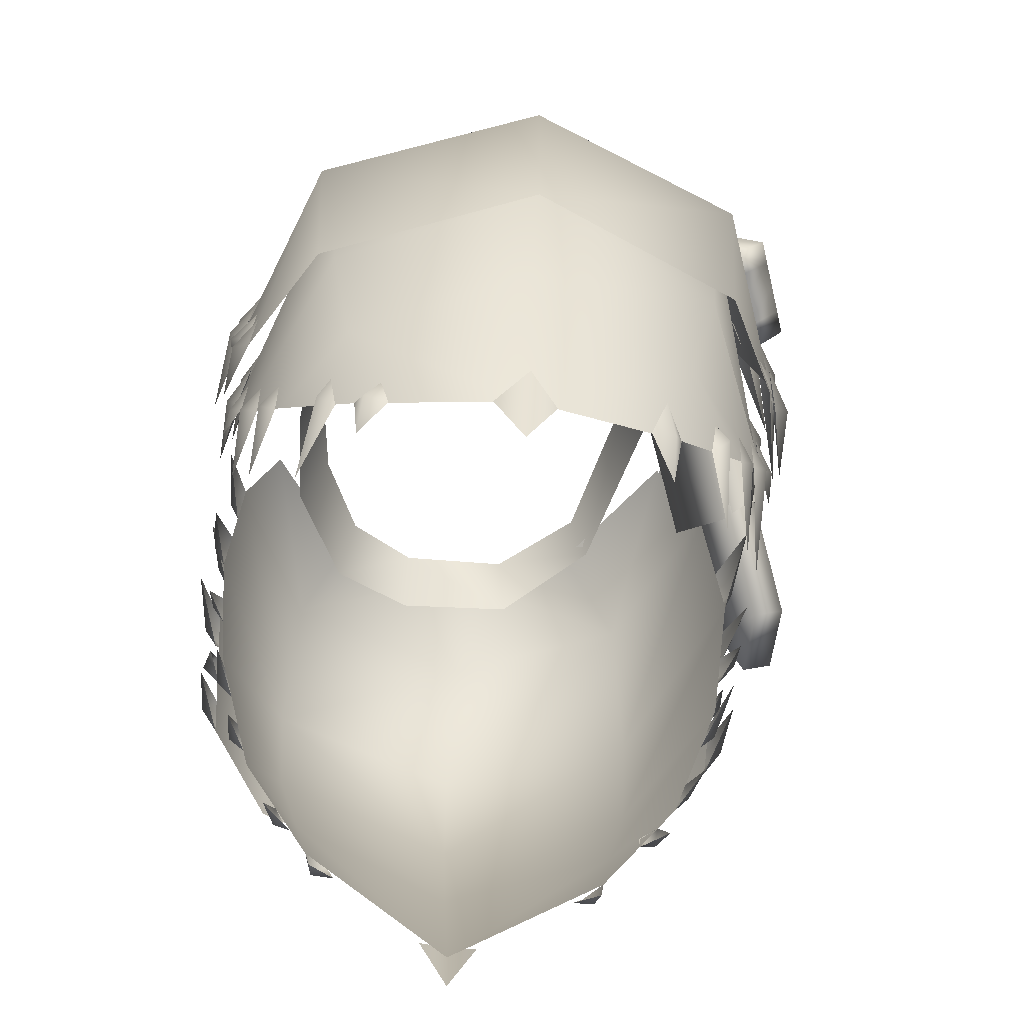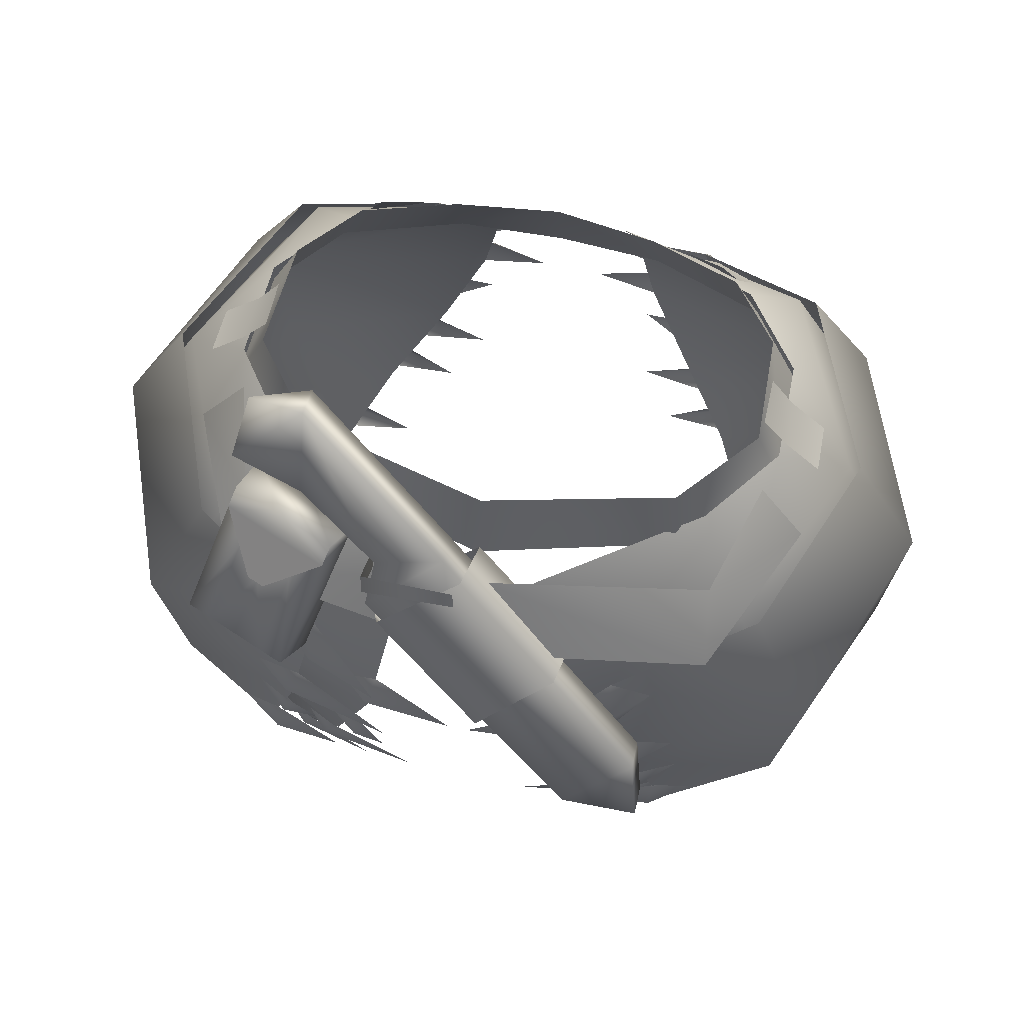
<metadata>
{"format":"obj","ext":"obj","renderer":"f3d","projection":"perspective","resolution":1024,"background":"white","views":[{"elev":-62.8,"azim":82.7,"up":"+Y"},{"elev":66.6,"azim":-167.6,"up":"+Y"}]}
</metadata>
<code>
g mesh00
v -18.6 0.9489 -2.74
v -14.54 0.9753 -8.194
v -18.3 -4.508 -12.75
v -4.34 -0.8029 -14.62
v -5.165 -7.589 -17.96
f 1 2 3
f 3 2 4
f 3 4 5
v 19.82 -35.44 11.64
v 17.68 -41.8 10.67
v 21.56 -46.95 0
v 25.38 -35.32 0
v 10.69 -10.95 -19.64
v 5.861 -12.63 -20.97
v 10.48 -8.189 -17.96
v 12.8 -17.8 -19.98
v 5.486 -20.53 -20.83
v 11.96 -16.23 -19.07
v 13.5 -23.23 -19.77
v 11.12 -23.84 -19.59
v 13.35 -22.22 -19.22
v 14.4 -27.81 -19.65
v 9.799 -28.88 -19.75
v 14.54 -26.23 -18.68
v 14.86 -28.88 19.61
v 11.32 -29.35 19.91
v 15.76 -30.15 18.43
v 13.65 -24.85 20.07
v 11.77 -25.41 19.59
v 14.32 -25.72 18.74
v 12.58 -21.1 20.37
v 7.167 -22.57 20.97
v 12.92 -22.68 19.41
v 10.74 -14.56 20.2
v 6.361 -15.76 20.86
v 11.32 -16.44 19.24
v 15.88 -22.61 -17.84
v 13.94 -24.22 -18.87
v 15.24 -16.88 -18.28
v 12.61 -19.56 -19.44
v 15.53 -24.3 18.39
v 13.39 -23.69 19.15
v 16.98 -28.6 18.05
v 14.78 -27.58 18.68
v 14.39 -20.61 18.87
v 12.15 -19.78 19.44
v 13.37 -13.84 18.16
v 10.48 -12.09 18.77
v 13.59 -9.942 -17.14
v 11.32 -12.9 -18.7
v 17.17 -27.17 -17.89
v 15.34 -29.44 -18.43
v 23.99 -16.49 15.06
v 22.88 -29.89 14.32
v 28.77 -29.26 0
v 5.414 -13.5 19.77
v 0.5814 -14.32 20.02
v 5.789 -15.01 19.02
v 6.233 -19.38 20.32
v 2.253 -21.11 20.35
v 6.83 -20.77 19.44
v 8.231 -25.03 19.69
v 6.444 -25.68 20.01
v 8.822 -25.92 18.81
v 11.12 -30.91 18.59
v 6.948 -33.07 18.63
v 11.59 -31.83 17.38
v 13.38 -34.78 17.14
v 9.49 -37.65 17.23
v 13.7 -35.59 15.98
v 16.91 -39.84 13.19
v 12.66 -43.44 13.95
v 16.81 -40.48 11.91
v 16.43 -38.27 -14.36
v 12.1 -42.69 -14.57
v 15.08 -37.85 -14.39
v 13.72 -35.58 -16.59
v 8.695 -39.31 -16.78
v 13.17 -34.65 -16.33
v 11.19 -30.85 -18.42
v 4.428 -34.21 -18.53
v 10.54 -29.95 -18.08
v 8.212 -25.21 -19.84
v 6.022 -25.88 -19.95
v 8.424 -23.82 -18.93
v 6.82 -16.43 -20.12
v 0.7333 -17.61 -20.21
v 6.205 -14.49 -18.88
v 15.02 -34.34 -15.51
v 14.22 -36.53 -15.63
v 8.848 -16.03 -18.5
v 6.83 -18.63 -19.44
v 14.68 -33.82 15.93
v 12.64 -33.71 16.68
v 8.621 -18.35 18.77
v 6.205 -17.32 19.19
v 12.65 -29.73 -17.13
v 11.59 -31.83 -17.38
v 12.51 -30.19 17.35
v 10.54 -29.95 18.08
v 10.02 -24.39 18.52
v 8.025 -23.86 19.06
v 8.315 -13 18.08
v 5.165 -11.55 18.77
v 16.85 -36.79 -13.36
v 15.95 -39.17 -13.15
v 10.4 -24.54 -18.33
v 9.221 -26.42 -18.68
v 17.73 -38.63 12.4
v 15.95 -39.17 13.15
v 18.3 -4.508 -12.75
v 5.165 -7.589 -17.96
v 3.34 -0.8029 -14.62
v 14.22 -36.53 15.63
v 19.82 -35.44 -11.64
v 17.68 -41.8 -10.67
v 14.22 -36.53 -15.63
v 10.48 -12.09 18.77
v 12.15 -19.78 19.44
v 23.99 -16.49 15.06
v 15.76 -30.15 18.43
v 5.165 -11.55 18.77
v 6.83 -20.77 19.44
v 22.77 -16.49 13.95
v 10.02 -29.01 18.43
v 14.22 -36.53 15.63
v 21.66 -27.23 13.26
v 19.82 -35.44 11.64
v 25.38 -35.32 0
v 15.34 -29.44 -18.43
v 12.61 -19.56 -19.44
v 22.88 -29.19 -14.32
v 23.99 -15.1 -15.06
v 29.63 -14.97 0
v 14.54 0.9753 -8.194
v 18.3 -4.508 -12.75
v 18.6 0.9489 -2.74
v 23.7 -4.56 0
v 18.46 -0.1941 4.497
v 18.02 -6.74 13.49
v 14.54 -2.222 10.67
v 4.34 -6.763 16.5
v 10.02 -29.01 -18.43
v 6.83 -18.63 -19.44
v 21.66 -27.09 -13.26
v 22.77 -15.1 -13.95
v 27.55 -26.08 0
v 28.41 -14.97 0
v 12.61 -19.56 -19.44
v 10.48 -8.189 -17.96
v 23.99 -15.1 -15.06
v 19.52 -4.508 -12.75
v 24.38 -4.24 0
v 19.24 -6.74 13.49
v 10.48 -12.09 18.77
v 18.02 -6.74 13.49
v 23.7 -4.56 0
v 10.02 -29.01 18.43
v 21.66 -27.23 13.26
v 19.82 -35.44 -11.64
v 14.22 -36.53 -15.63
f 6 7 8
f 8 9 6
f 10 11 12
f 13 14 15
f 16 17 18
f 19 20 21
f 22 23 24
f 25 26 27
f 28 29 30
f 31 32 33
f 18 34 16
f 16 34 35
f 16 35 17
f 15 36 13
f 13 36 37
f 13 37 14
f 27 38 25
f 25 38 39
f 25 39 26
f 24 40 22
f 22 40 41
f 22 41 23
f 30 42 28
f 28 42 43
f 28 43 29
f 33 44 31
f 31 44 45
f 31 45 32
f 12 46 10
f 10 46 47
f 10 47 11
f 21 48 19
f 19 48 49
f 19 49 20
f 50 51 52
f 53 54 55
f 56 57 58
f 59 60 61
f 62 63 64
f 65 66 67
f 68 69 70
f 71 72 73
f 74 75 76
f 77 78 79
f 80 81 82
f 83 84 85
f 76 86 74
f 74 86 87
f 74 87 75
f 85 88 83
f 83 88 89
f 83 89 84
f 67 90 65
f 65 90 91
f 65 91 66
f 58 92 56
f 56 92 93
f 56 93 57
f 79 94 77
f 77 94 95
f 77 95 78
f 64 96 62
f 62 96 97
f 62 97 63
f 61 98 59
f 59 98 99
f 59 99 60
f 55 100 53
f 53 100 101
f 53 101 54
f 73 102 71
f 71 102 103
f 71 103 72
f 82 104 80
f 80 104 105
f 80 105 81
f 70 106 68
f 68 106 107
f 68 107 69
f 108 109 110
f 7 6 111
f 9 8 112
f 112 8 113
f 112 113 114
f 115 116 117
f 117 116 118
f 117 118 51
f 119 120 121
f 122 123 124
f 124 123 125
f 124 125 126
f 127 128 129
f 129 128 130
f 129 130 52
f 52 130 131
f 52 131 50
f 110 132 133
f 133 132 134
f 133 134 135
f 135 134 136
f 135 136 137
f 137 136 138
f 137 138 139
f 140 141 142
f 142 141 143
f 142 143 144
f 144 143 145
f 144 145 121
f 146 147 148
f 148 147 149
f 148 149 131
f 131 149 150
f 131 150 50
f 50 150 151
f 50 151 152
f 139 119 153
f 153 119 121
f 153 121 154
f 154 121 145
f 154 145 108
f 108 145 143
f 108 143 109
f 109 143 141
f 120 155 121
f 121 155 156
f 121 156 144
f 144 156 126
f 144 126 142
f 142 126 157
f 142 157 140
f 140 157 158
v -24.38 -4.24 0
v -29.63 -14.97 0
v -23.99 -16.49 15.06
v -22.77 -15.1 -13.95
v -5.165 -7.589 -17.96
v -6.83 -18.63 -19.44
v -23.99 -15.1 -15.06
v -19.52 -4.508 -12.75
v -10.48 -8.189 -17.96
v -28.41 -14.97 0
v -22.77 -16.49 13.95
v -23.7 -4.56 0
v -19.82 -35.44 -11.64
v -10.02 -29.01 -18.43
v -14.22 -36.53 -15.63
v -10.48 -8.189 -17.96
v -5.861 -12.63 -20.97
v -10.69 -10.95 -19.64
v -11.96 -16.23 -19.07
v -5.486 -20.53 -20.83
v -12.8 -17.8 -19.98
v -13.35 -22.22 -19.22
v -11.12 -23.84 -19.59
v -13.5 -23.23 -19.77
v -14.54 -26.23 -18.68
v -9.799 -28.88 -19.75
v -14.4 -27.81 -19.65
v -15.76 -30.15 18.43
v -11.32 -29.35 19.91
v -14.86 -28.88 19.61
v -14.32 -25.72 18.74
v -11.77 -25.41 19.59
v -13.65 -24.85 20.07
v -12.92 -22.68 19.41
v -7.167 -22.57 20.97
v -12.58 -21.1 20.37
v -11.32 -16.44 19.24
v -6.361 -15.76 20.86
v -10.74 -14.56 20.2
v -13.94 -24.22 -18.87
v -15.88 -22.61 -17.84
v -12.61 -19.56 -19.44
v -15.24 -16.88 -18.28
v -13.39 -23.69 19.15
v -15.53 -24.3 18.39
v -14.78 -27.58 18.68
v -16.98 -28.6 18.05
v -12.15 -19.78 19.44
v -14.39 -20.61 18.87
v -10.48 -12.09 18.77
v -13.37 -13.84 18.16
v -11.32 -12.9 -18.7
v -13.59 -9.942 -17.14
v -15.34 -29.44 -18.43
v -17.17 -27.17 -17.89
v -15.34 -29.44 -18.43
v -22.88 -29.19 -14.32
v -12.61 -19.56 -19.44
v -23.99 -15.1 -15.06
v -28.77 -29.26 0
v -5.789 -15.01 19.02
v -0.5814 -14.32 20.02
v -5.414 -13.5 19.77
v -6.83 -20.77 19.44
v -2.253 -21.11 20.35
v -6.233 -19.38 20.32
v -8.822 -25.92 18.81
v -6.444 -25.68 20.01
v -8.231 -25.03 19.69
v -11.59 -31.83 17.38
v -6.948 -33.07 18.63
v -11.12 -30.91 18.59
v -13.7 -35.59 15.98
v -9.49 -37.65 17.23
v -13.38 -34.78 17.14
v -16.81 -40.48 11.91
v -12.66 -43.44 13.95
v -16.91 -39.84 13.19
v -15.08 -37.85 -14.39
v -12.1 -42.69 -14.57
v -16.43 -38.27 -14.36
v -13.17 -34.65 -16.33
v -8.695 -39.31 -16.78
v -13.72 -35.58 -16.59
v -10.54 -29.95 -18.08
v -4.428 -34.21 -18.53
v -11.19 -30.85 -18.42
v -8.424 -23.82 -18.93
v -6.022 -25.88 -19.95
v -8.212 -25.21 -19.84
v -6.205 -14.49 -18.88
v -0.7333 -17.61 -20.21
v -6.82 -16.43 -20.12
v -14.22 -36.53 -15.63
v -15.02 -34.34 -15.51
v -6.83 -18.63 -19.44
v -8.848 -16.03 -18.5
v -12.64 -33.71 16.68
v -14.68 -33.82 15.93
v -6.205 -17.32 19.19
v -8.621 -18.35 18.77
v -11.59 -31.83 -17.38
v -12.65 -29.73 -17.13
v -10.54 -29.95 18.08
v -12.51 -30.19 17.35
v -8.025 -23.86 19.06
v -10.02 -24.39 18.52
v -5.165 -11.55 18.77
v -8.315 -13 18.08
v -15.95 -39.17 -13.15
v -16.85 -36.79 -13.36
v -9.221 -26.42 -18.68
v -10.4 -24.54 -18.33
v -15.95 -39.17 13.15
v -17.73 -38.63 12.4
v -18.3 -4.508 -12.75
v -18.6 0.9489 -2.74
v -14.22 -36.53 15.63
v -19.82 -35.44 11.64
v -17.68 -41.8 10.67
v -21.56 -46.95 0
v -5.165 -11.55 18.77
v -4.34 -6.763 16.5
v -18.02 -6.74 13.49
v -14.54 -2.222 10.67
v -18.46 -0.1941 4.497
v -22.77 -15.1 -13.95
v -14.22 -36.53 -15.63
v -17.68 -41.8 -10.67
v -19.82 -35.44 -11.64
v -25.38 -35.32 0
v -19.82 -35.44 11.64
v -15.76 -30.15 18.43
v -12.15 -19.78 19.44
v -10.48 -12.09 18.77
v -19.24 -6.74 13.49
v -25.38 -35.32 0
v -19.82 -35.44 11.64
v -21.66 -27.23 13.26
v -14.22 -36.53 15.63
v -10.02 -29.01 18.43
v -22.88 -29.89 14.32
v -27.55 -26.08 0
v -21.66 -27.09 -13.26
v -10.02 -29.01 -18.43
v -6.83 -20.77 19.44
v -5.165 -11.55 18.77
v -22.77 -16.49 13.95
v -18.02 -6.74 13.49
v -19.82 -35.44 -11.64
v -25.38 -35.32 0
v -21.66 -27.23 13.26
v -10.02 -29.01 18.43
v -6.83 -20.77 19.44
f 159 160 161
f 162 163 164
f 165 166 167
f 168 169 170
f 171 172 173
f 174 175 176
f 177 178 179
f 180 181 182
f 183 184 185
f 186 187 188
f 189 190 191
f 192 193 194
f 195 196 197
f 181 198 182
f 182 198 199
f 182 199 180
f 178 200 179
f 179 200 201
f 179 201 177
f 190 202 191
f 191 202 203
f 191 203 189
f 187 204 188
f 188 204 205
f 188 205 186
f 193 206 194
f 194 206 207
f 194 207 192
f 196 208 197
f 197 208 209
f 197 209 195
f 175 210 176
f 176 210 211
f 176 211 174
f 184 212 185
f 185 212 213
f 185 213 183
f 214 215 216
f 160 159 166
f 167 216 217
f 217 216 215
f 217 215 218
f 219 220 221
f 222 223 224
f 225 226 227
f 228 229 230
f 231 232 233
f 234 235 236
f 237 238 239
f 240 241 242
f 243 244 245
f 246 247 248
f 249 250 251
f 241 252 242
f 242 252 253
f 242 253 240
f 250 254 251
f 251 254 255
f 251 255 249
f 232 256 233
f 233 256 257
f 233 257 231
f 223 258 224
f 224 258 259
f 224 259 222
f 244 260 245
f 245 260 261
f 245 261 243
f 229 262 230
f 230 262 263
f 230 263 228
f 226 264 227
f 227 264 265
f 227 265 225
f 220 266 221
f 221 266 267
f 221 267 219
f 238 268 239
f 239 268 269
f 239 269 237
f 247 270 248
f 248 270 271
f 248 271 246
f 235 272 236
f 236 272 273
f 236 273 234
f 274 170 275
f 276 277 278
f 278 277 279
f 280 281 282
f 282 281 283
f 282 283 284
f 163 285 274
f 274 285 168
f 274 168 170
f 286 287 288
f 288 287 279
f 288 279 289
f 289 279 290
f 291 292 161
f 292 293 161
f 161 293 294
f 161 294 159
f 295 296 297
f 297 296 298
f 297 298 299
f 166 165 160
f 160 165 218
f 160 218 161
f 161 218 300
f 161 300 291
f 169 168 301
f 301 168 162
f 301 162 302
f 302 162 164
f 302 164 303
f 304 305 306
f 306 305 307
f 306 307 170
f 170 307 284
f 170 284 275
f 303 308 302
f 302 308 309
f 302 309 301
f 301 309 310
f 301 310 169
f 169 310 311
f 169 311 312
v 18.99 -1.202 -3.512
v 16.72 1.986 5.023
v 18.8 -2.738 4.934
v 5.581 -3.022 -18.79
v -6.797 -4.83 -19.82
v 0.255 1.378 -16.61
v 10.82 -8.7 -19.37
v 12.57 -8.594 -18.71
v 8.423 -1.123 -14.25
v 11.72 0.5404 -11.86
v 15.47 0.7656 -10.43
v 12.68 1.904 -14.63
v 16.22 2.115 -13.29
v 16.65 0.7889 -14.23
v 14.57 -8.475 -17.95
v 16.57 -8.355 -17.19
v 11.72 0.5404 -11.86
v 16.57 -8.355 -17.19
v 17.25 -6.482 -19.66
v 18.32 -8.251 -16.53
v 18.91 -6.383 -19.03
v 10.82 -8.7 -19.37
v 11.83 -6.805 -21.71
v 12.57 -8.594 -18.71
v 13.49 -6.706 -21.08
v -15.24 -4.87 10.8
v -7.354 -7.002 14.6
v -7.151 -1.017 12.71
v 15.24 -4.87 10.8
v 18.8 -2.738 4.934
v 16.72 1.986 5.023
v -1 -0.483 -15.47
v -16.52 -3.973 -16.71
v -15.79 0.6678 -13.22
v -21.18 -3.862 -5.972
v -17.96 0.5606 -5.307
v 7.968 0.3168 -13.28
v 15.47 0.7656 -10.43
v 15.93 -0.674 -11.41
v 18.32 -8.251 -16.53
v 16.63 0.8076 -14.17
v 18.91 -6.383 -19.03
v 15.55 -1.072 -16.06
v 17.25 -6.482 -19.66
v 10.82 -8.7 -19.37
v 8.423 -1.123 -14.25
v 11.83 -6.805 -21.71
v 18.32 -8.251 -16.53
v 18.91 -6.383 -19.03
v 15.93 -0.674 -11.41
v 16.63 0.8076 -14.17
v 16.22 2.115 -13.29
v 15.47 0.7656 -10.43
v 7.968 0.3168 -13.28
v 9.148 1.693 -15.97
v 9.561 0.3836 -16.85
v -18.81 0.1429 1.705
v -17.2 2.516 1.896
v -18.99 0.5731 -1.661
v -17.2 2.946 -1.471
v -18.99 0.5731 -1.661
v -21.42 -1.901 -1.851
v -18.81 0.1429 1.705
v -21.33 -2.331 1.515
v -10.52 -3.319 13.34
v -9.385 -0.3758 11.98
v -13.48 -2.519 11.76
v -12.24 0.4224 10.9
v -13.48 -2.519 11.76
v -14.67 -5.602 13.5
v -10.52 -3.319 13.34
v -11.71 -6.403 15.06
v 13.48 -2.519 11.76
v 12.24 0.4224 10.9
v 10.52 -3.319 13.34
v 9.385 -0.3758 11.98
v 10.52 -3.319 13.34
v 11.71 -6.403 15.06
v 13.48 -2.519 11.76
v 14.67 -5.602 13.5
v 14.73 -2.547 -17.65
v 14.17 -2.573 -17.86
v 13.13 0.5668 -15.59
v 18.99 0.5731 -1.661
v 17.2 2.946 -1.471
v 18.81 0.1429 1.705
v 17.2 2.516 1.896
v 18.81 0.1429 1.705
v 21.33 -2.331 1.515
v 18.99 0.5731 -1.661
v 21.42 -1.901 -1.851
v -13.4 0.4845 9.907
v -16.72 1.986 5.023
v -18.8 -2.738 4.934
v 0 -1.357 13.83
v -7.151 -1.017 12.71
v -7.354 -7.002 14.6
v 12.99 -0.6926 -9.872
v 0 3.617 -11.43
v 12.5 3.949 -8.602
v 17.02 3.221 -2.846
v 12.99 -0.6926 -9.872
v 12.5 3.949 -8.602
v 13.4 0.4845 9.907
v 7.151 -1.017 12.71
v 7.354 -7.002 14.6
v 0 -1.272 -13.04
v -12.99 -0.6926 -9.872
v -12.5 3.949 -8.602
v -18.8 -2.738 4.934
v -16.72 1.986 5.023
v -18.99 -1.202 -3.512
v -17.02 3.221 -2.846
v -12.99 -0.6926 -9.872
v -12.5 3.949 -8.602
v 0 -7.462 15.2
v 7.354 -7.002 14.6
v 7.151 -1.017 12.71
v 9.561 0.3836 -16.85
v 11.81 -1.295 -17.47
v 11.83 -6.805 -21.71
v 13.49 -6.706 -21.08
v 6.612 -0.6476 -14.01
v 6.447 -1.725 -14.67
v 6.861 0.7346 -17.23
v 6.695 -0.3417 -17.88
v 0.67 0.6507 -17.17
v 0.4873 -0.3618 -17.63
v -1.033 -9.692 -19.05
v 6.516 -3.272 -15.73
v -5.701 -5.522 -16.86
v 1.589 1.129 -13.42
v -13.76 -16 -22.3
v -8.583 -16.11 -22.38
v -12.99 -12.18 -20.31
v -1.033 -9.692 -19.05
v -5.701 -5.522 -16.86
v -13.77 -14.82 -24.55
v -8.59 -14.94 -24.63
v -13.76 -16 -22.3
v -8.583 -16.11 -22.38
v 1.589 1.129 -13.42
v 11.54 9.885 -8.879
v 1.582 2.303 -15.67
v -13.77 -14.82 -24.55
v -13 -11 -22.56
v 15.36 9.997 -10.26
v 16.01 7.058 -13.23
v 11.53 11.06 -11.13
v 11.34 5.435 -14.06
v 6.124 1.18 -16.26
v 16.01 5.884 -10.98
v 11.54 9.885 -8.879
v 11.35 4.261 -11.81
v 1.589 1.129 -13.42
v 6.13 0.007765 -14.01
v 6.516 -3.272 -15.73
v -13.76 -16 -22.3
v -12.99 -12.18 -20.31
v -13.77 -14.82 -24.55
v 17.96 0.5606 -5.307
v 21.18 -3.862 -5.972
v 15.79 0.6678 -13.22
v 16.52 -3.973 -16.71
v -1 -5.372 -18.8
v 14.17 -2.573 -17.86
v 13.61 -2.614 -18.08
v 13.13 0.5668 -15.59
v 9.588 0.3665 -16.91
v 9.148 1.693 -15.97
v 11.72 0.5404 -11.86
v 7.968 0.3168 -13.28
v -5.701 -5.522 -16.86
v 1.589 1.129 -13.42
v -5.707 -4.348 -19.11
v 1.582 2.303 -15.67
v -1.04 -8.518 -21.3
v 6.51 -2.098 -17.98
v -1.033 -9.692 -19.05
v 6.516 -3.272 -15.73
v -1.033 -9.692 -19.05
v -1.04 -8.518 -21.3
v -5.707 -4.348 -19.11
v -5.701 -5.522 -16.86
v -1.884 -9.593 -22.19
v 6.087 -4.164 -17.62
v -1.409 -10.76 -21.04
v 5.345 -4.233 -15.79
v -3.18 -10.86 -19.22
v -0.3101 0.2205 -13.25
v -7.313 -5.942 -16.45
v 0.255 1.378 -16.61
v -6.797 -4.83 -19.82
v 6.516 -3.272 -15.73
v 6.13 0.007765 -14.01
v 11.35 4.261 -11.81
v 16.01 5.884 -10.98
v 6.51 -2.098 -17.98
f 313 314 315
f 316 317 318
f 319 320 321
f 322 323 324
f 324 323 325
f 324 325 326
f 327 328 329
f 330 331 332
f 332 331 333
f 334 335 336
f 336 335 337
f 338 339 340
f 341 342 343
f 344 345 346
f 346 345 347
f 346 347 348
f 349 321 329
f 329 321 320
f 329 320 327
f 350 329 351
f 351 329 328
f 351 328 352
f 353 354 355
f 355 354 356
f 357 358 359
f 360 361 362
f 361 363 362
f 362 363 364
f 362 364 365
f 366 367 358
f 358 367 368
f 358 368 359
f 369 370 371
f 371 370 372
f 373 374 375
f 375 374 376
f 377 378 379
f 379 378 380
f 381 382 383
f 383 382 384
f 385 386 387
f 387 386 388
f 389 390 391
f 391 390 392
f 393 394 326
f 326 394 395
f 326 395 324
f 396 397 398
f 398 397 399
f 400 401 402
f 402 401 403
f 340 404 338
f 338 404 405
f 338 405 406
f 407 408 409
f 410 411 412
f 314 313 413
f 413 313 414
f 413 414 415
f 343 416 341
f 341 416 417
f 341 417 418
f 410 419 411
f 411 419 420
f 411 420 421
f 422 423 424
f 424 423 425
f 424 425 426
f 426 425 427
f 409 428 407
f 407 428 429
f 407 429 430
f 431 432 433
f 433 432 434
f 435 436 437
f 437 436 438
f 437 438 439
f 439 438 440
f 441 442 443
f 443 442 444
f 445 446 447
f 447 446 448
f 447 448 449
f 450 451 452
f 452 451 453
f 454 455 456
f 451 457 458
f 459 460 461
f 461 460 462
f 461 462 463
f 464 465 466
f 466 465 467
f 466 467 468
f 468 467 469
f 470 471 472
f 472 471 458
f 473 474 475
f 475 474 476
f 475 476 344
f 344 476 477
f 344 477 345
f 478 479 480
f 480 479 481
f 480 481 324
f 324 481 482
f 324 482 483
f 483 482 484
f 485 486 487
f 487 486 488
f 487 488 489
f 489 488 490
f 489 490 491
f 491 490 492
f 493 453 494
f 494 453 451
f 494 451 495
f 495 451 458
f 495 458 496
f 496 458 471
f 317 316 497
f 497 316 498
f 497 498 499
f 499 498 500
f 499 500 501
f 501 500 502
f 501 502 503
f 503 502 504
f 503 504 505
f 506 463 507
f 507 463 462
f 507 462 508
f 508 462 460
f 508 460 509
f 509 460 459
f 509 459 455
f 455 459 461
f 455 461 456
f 456 461 463
f 456 463 510
f 510 463 506
v -20.98 -50.89 0
v -22.57 -44.49 -0.1368
v -21.02 -46.34 -2.039
v -18.63 -43.1 8.502
v -16.79 -44.35 10.33
v -18.8 -42.79 10.14
v -17.68 -41.8 -10.67
v -16.27 -45.07 -10.23
v -18.57 -42.97 -10.12
v -18.63 -43.1 -8.502
v -19.87 -40.87 -9.447
v -17.68 -41.8 10.67
v -19.08 -41.23 9.105
v -21.02 -46.34 2.044
f 511 512 513
f 514 515 516
f 517 518 519
f 518 520 519
f 519 520 521
f 519 521 517
f 515 522 516
f 516 522 523
f 516 523 514
f 512 511 524
v 18.8 -42.79 10.14
v 16.79 -44.35 10.33
v 18.63 -43.1 8.502
v 18.57 -42.97 -10.12
v 16.27 -45.07 -10.23
v 17.68 -41.8 -10.67
v 19.87 -40.87 -9.447
v 18.63 -43.1 -8.502
v 19.08 -41.23 9.105
v 17.68 -41.8 10.67
v 21.02 -46.34 2.044
v 20.98 -50.89 0
v 22.57 -44.49 -0.1368
v 21.02 -46.34 -2.039
f 525 526 527
f 528 529 530
f 530 531 528
f 528 531 532
f 528 532 529
f 527 533 525
f 525 533 534
f 525 534 526
f 535 536 537
f 537 536 538
v 15.55 -1.072 -16.06
v 17.25 -6.482 -19.66
v 14.08 -2.488 -17.6
v 14.57 -8.475 -17.95
v 12.57 -8.594 -18.71
v 15.37 -6.594 -20.37
v 13.49 -6.706 -21.08
v 16.57 -8.355 -17.19
v 11.81 -1.295 -17.47
f 539 540 541
f 542 543 544
f 544 543 545
f 546 542 540
f 540 542 544
f 540 544 541
f 541 544 545
f 541 545 547

</code>
